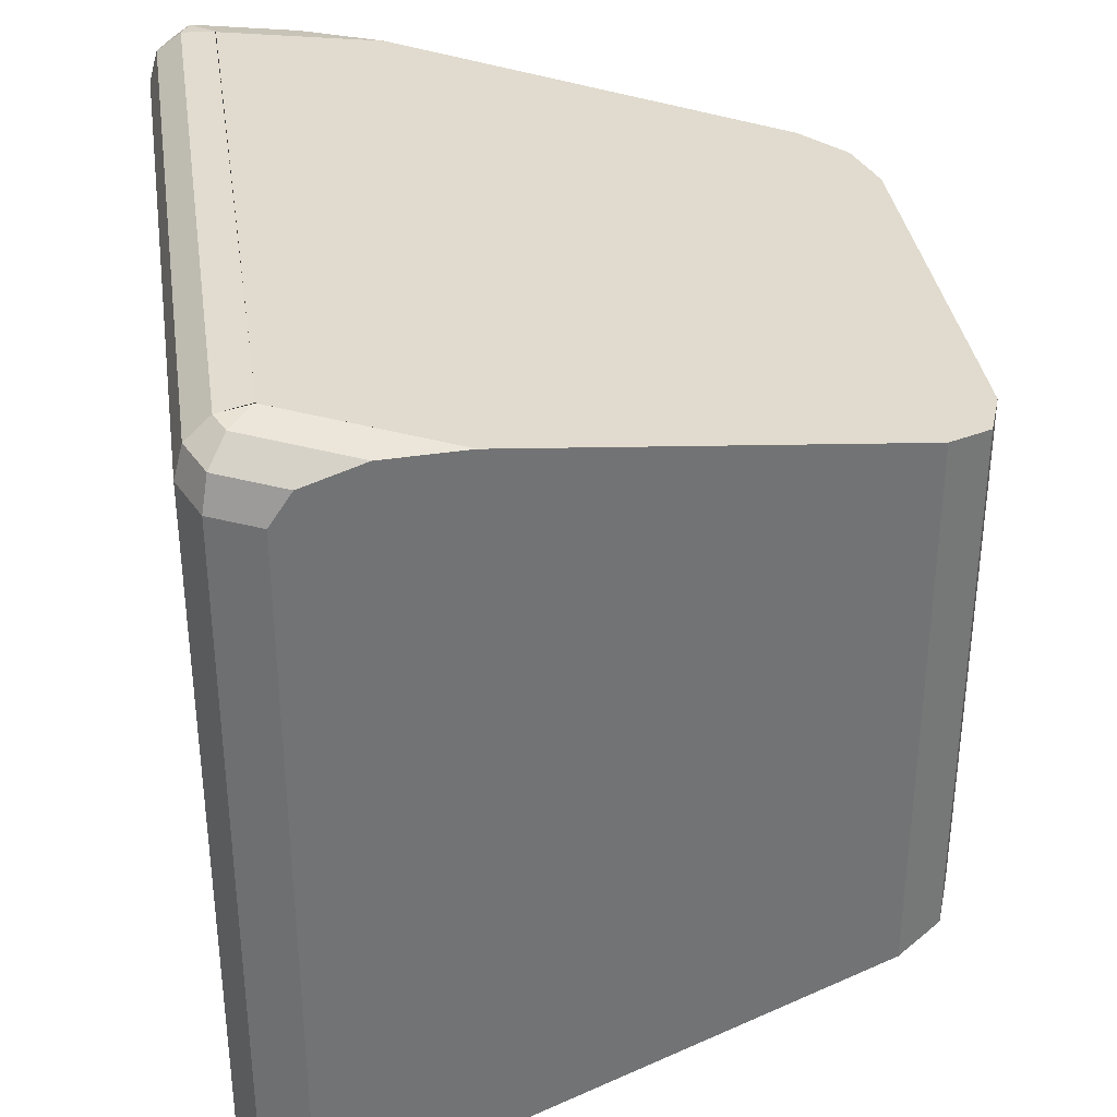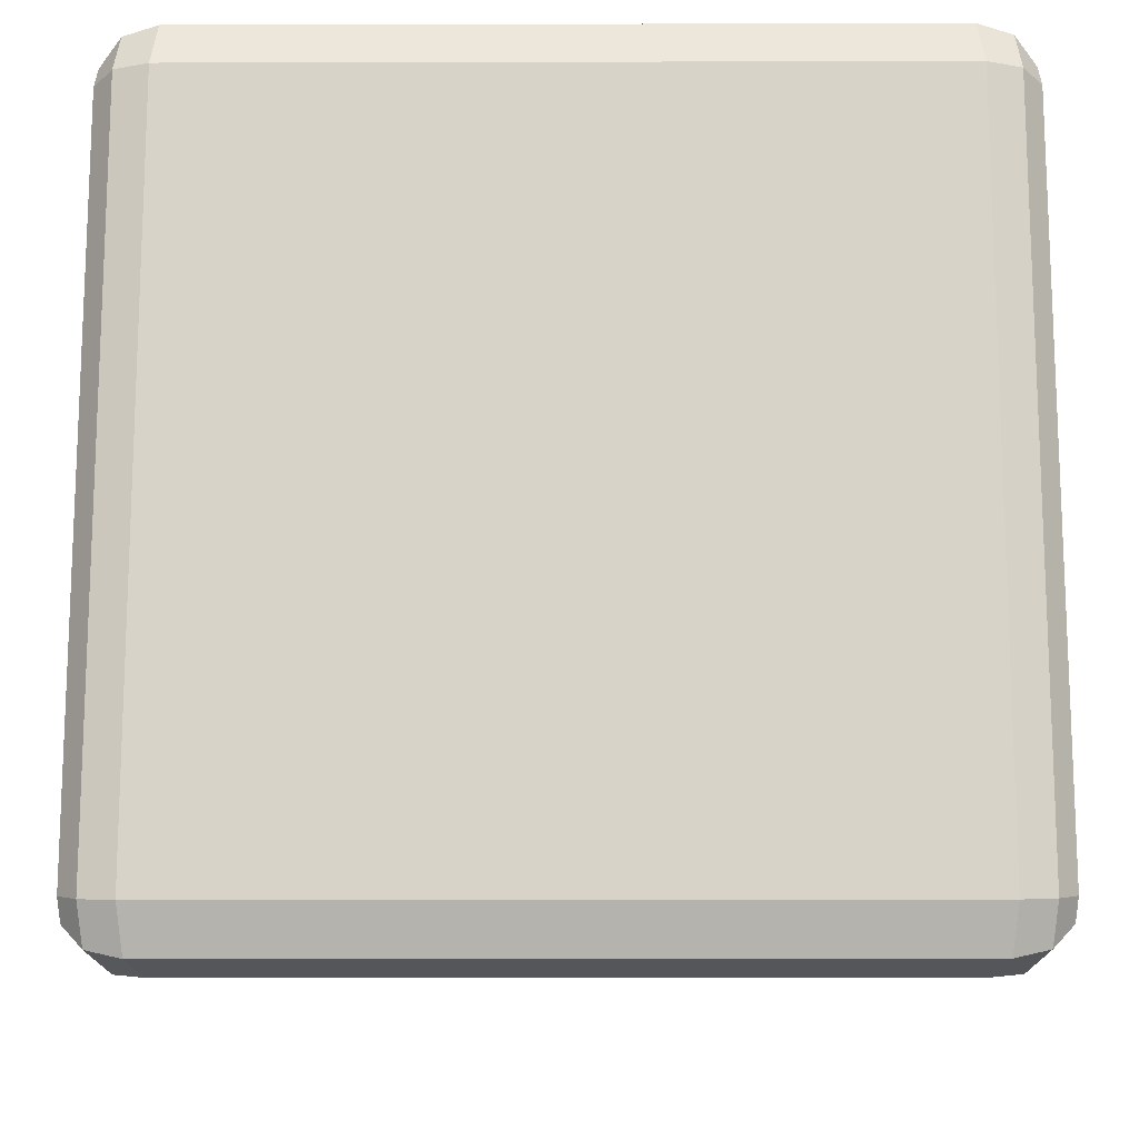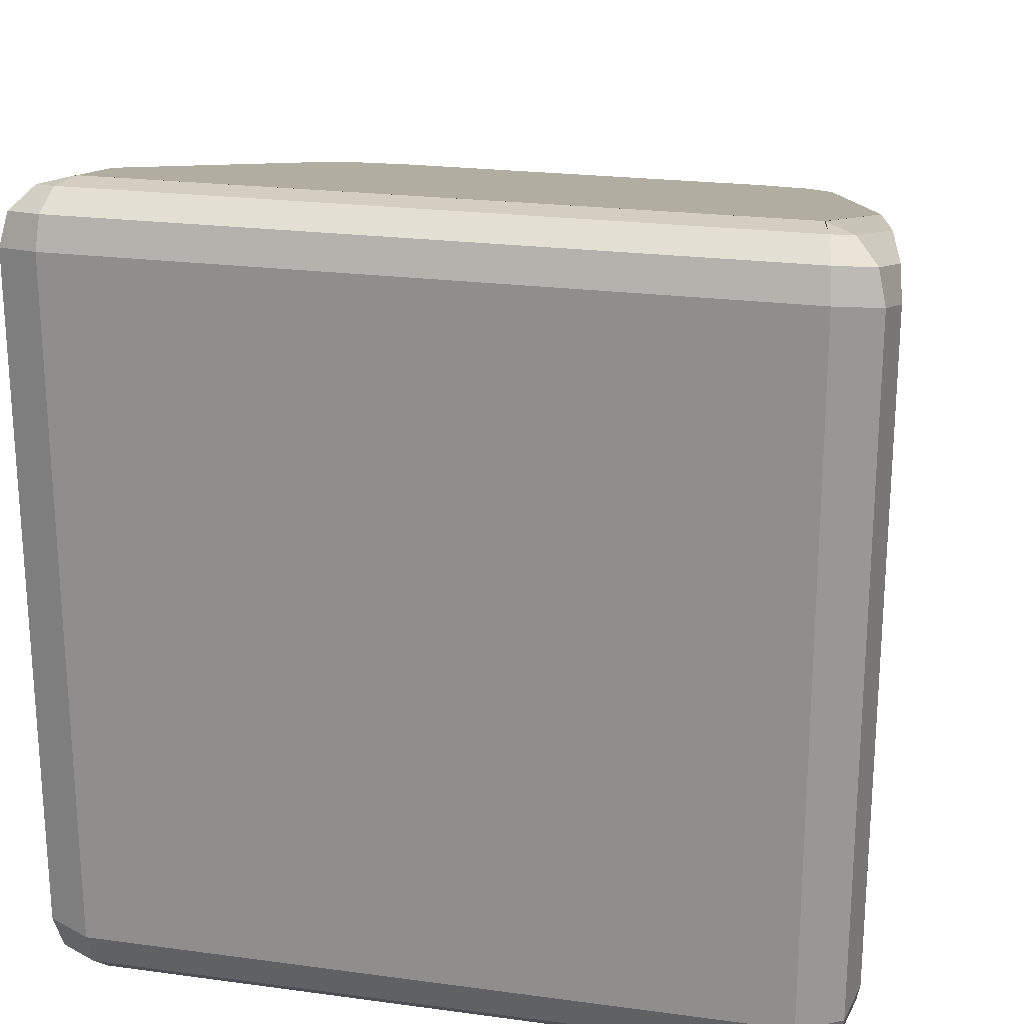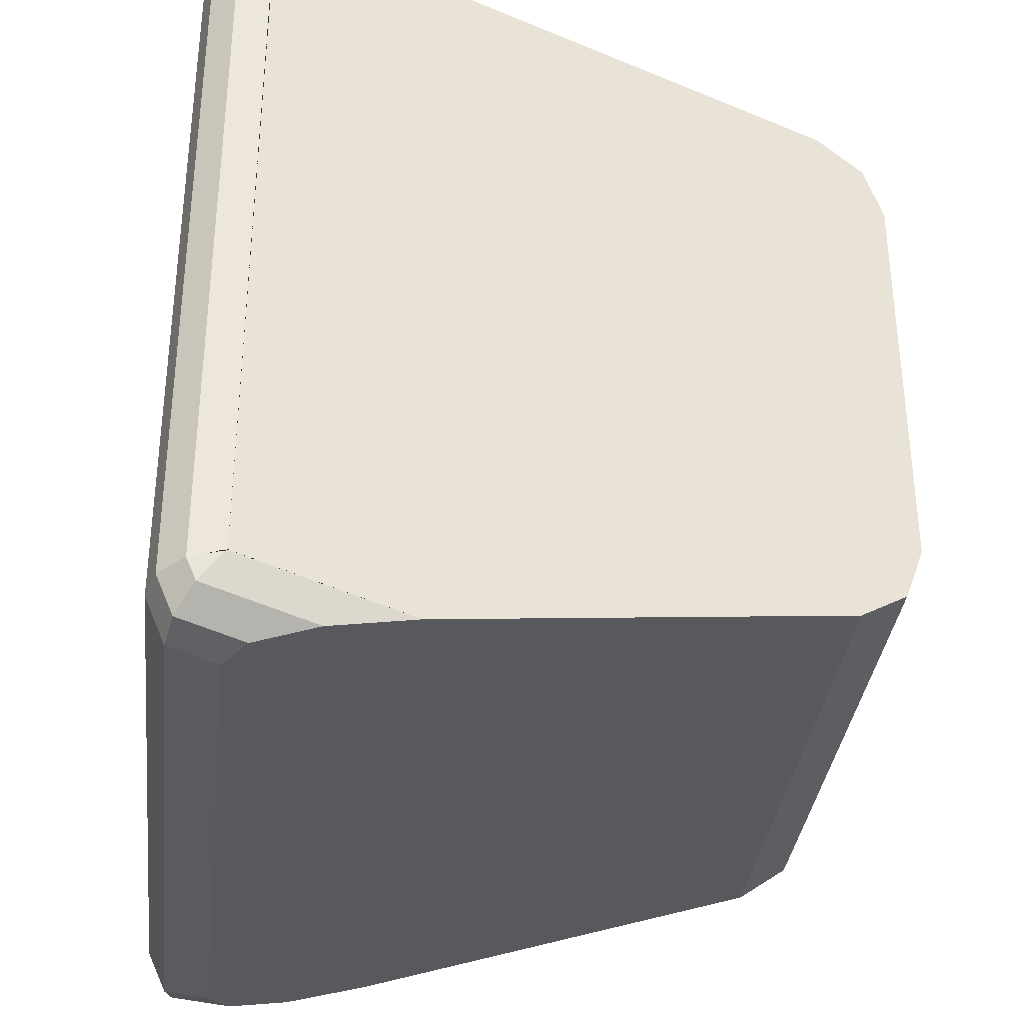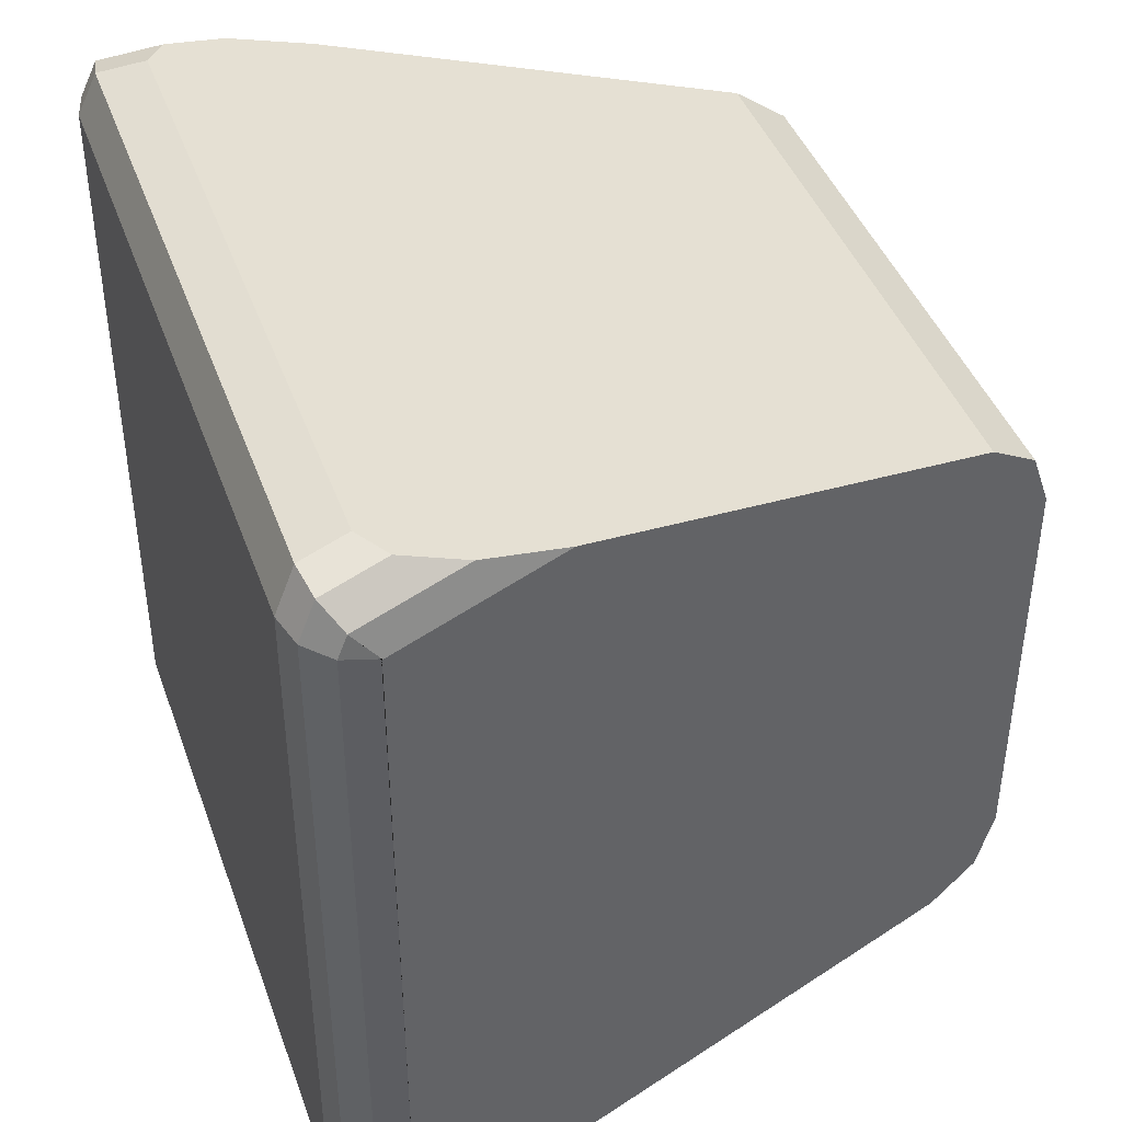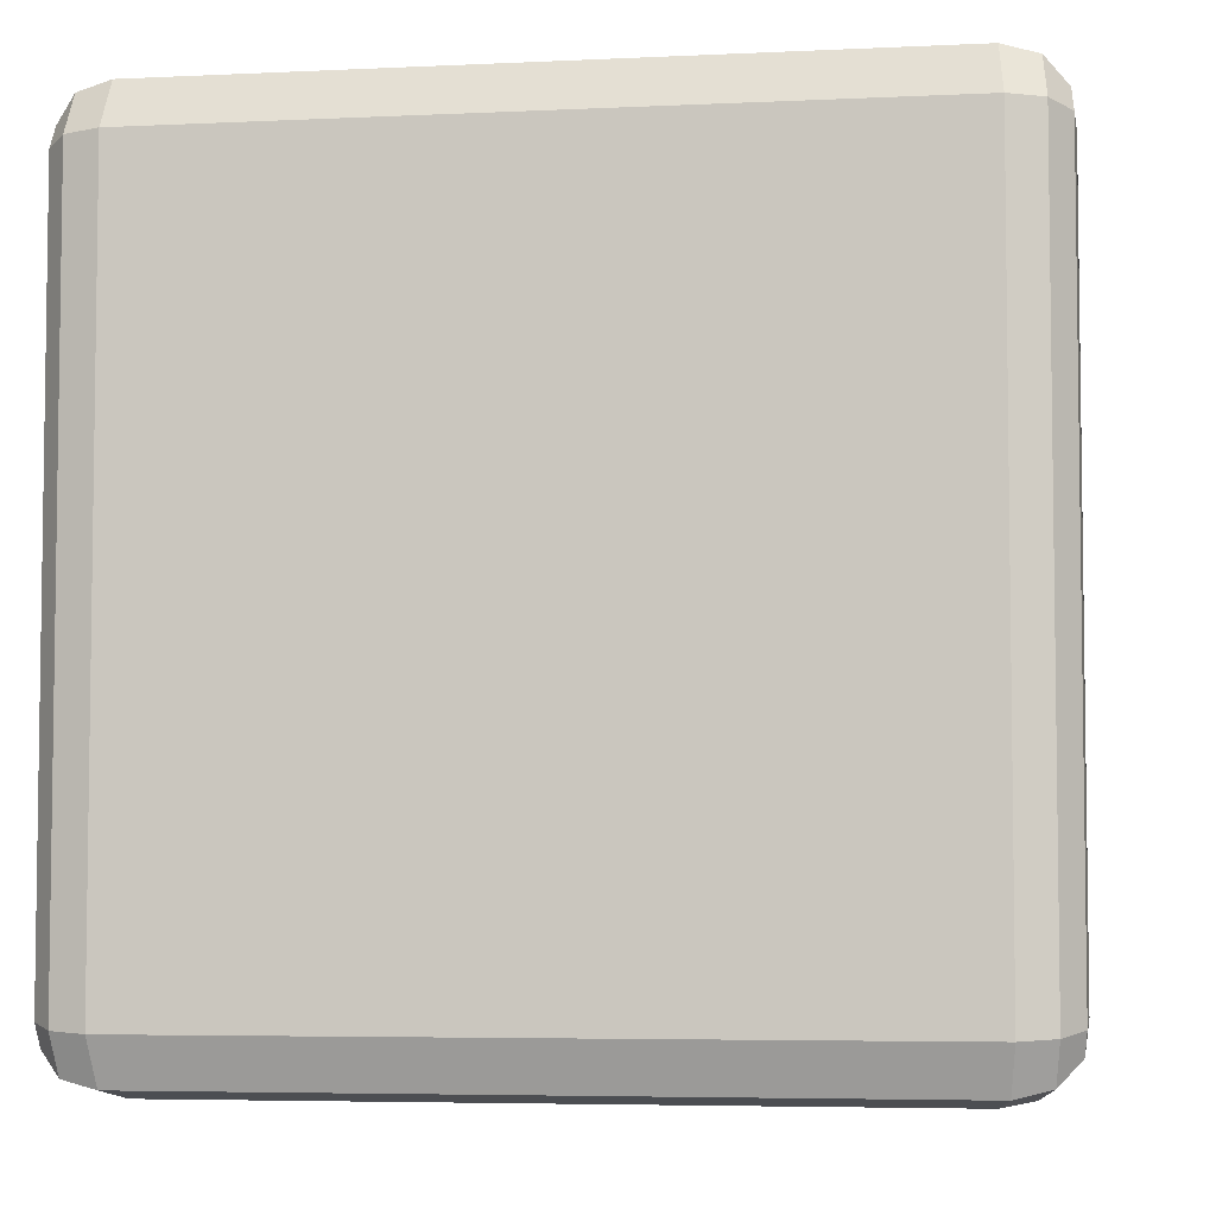
<metadata>
{"format":"obj","ext":"obj","renderer":"f3d","projection":"perspective","resolution":1024,"background":"white","views":[{"elev":35.1,"azim":171.6,"up":"+Y"},{"elev":-14.2,"azim":90.3,"up":"+Z"},{"elev":22.0,"azim":103.3,"up":"+Y"},{"elev":-34.6,"azim":173.5,"up":"+Z"},{"elev":42.5,"azim":160.9,"up":"+Z"},{"elev":-5.1,"azim":98.5,"up":"+Z"}]}
</metadata>
<code>
o Cube
v 0.5279 -0.2202 -0.2202
v 0.4768 -0.2092 -0.1569
v 0.4768 -0.2092 0.1569
v 0.5279 -0.2202 0.2202
v 1.011 -0.2718 0.2723
v 0.9595 -0.3136 0.261
v 0.9427 -0.2835 0.3099
v 0.8966 -0.2929 0.3
v 0.9595 -0.2607 0.3136
v 0.8336 -0.2864 0.2864
v 0.4918 -0.2124 0.1971
v 0.4768 0.2092 0.1569
v 0.5279 0.2202 0.2202
v 0.4918 0.2124 0.1971
v 0.4918 -0.2124 -0.1971
v 0.5279 0.2202 -0.2202
v 0.4768 0.2092 -0.1569
v 0.4918 0.2124 -0.1971
v 0.9595 0.3136 -0.261
v 1.011 0.2718 -0.2723
v 0.9851 0.312 -0.2667
v 1.004 0.2968 -0.2708
v 0.8336 0.2864 -0.2864
v 0.9595 0.2607 -0.3136
v 0.8966 0.2929 -0.3
v 0.9427 0.2835 -0.3099
v 0.9599 0.3137 -0.2601
v 0.9957 0.2686 -0.3061
v 0.9778 0.3105 -0.2831
v 0.9909 0.2939 -0.2999
v 0.9595 0.2607 0.3136
v 0.8336 0.2864 0.2864
v 0.9427 0.2835 0.3099
v 0.8966 0.2929 0.3
v 0.9595 0.3136 0.261
v 1.011 0.2718 0.2723
v 0.9851 0.312 0.2667
v 1.004 0.2968 0.2708
v 0.9599 0.3137 0.2601
v 0.9957 0.2686 0.3061
v 0.9778 0.3105 0.2831
v 0.9909 0.2939 0.2999
v 0.9851 -0.312 0.2667
v 1.004 -0.2968 0.2708
v 0.9595 -0.2607 -0.3136
v 0.8336 -0.2864 -0.2864
v 0.9427 -0.2835 -0.3099
v 0.8966 -0.2929 -0.3
v 1.011 -0.2718 -0.2723
v 0.9595 -0.3136 -0.261
v 1.004 -0.2968 -0.2708
v 0.9851 -0.312 -0.2667
v 0.9599 -0.3137 -0.2601
v 0.9957 -0.2686 -0.3061
v 0.9778 -0.3105 -0.2831
v 0.9909 -0.2939 -0.2999
v 0.9599 -0.3137 0.2601
v 0.9957 -0.2686 0.3061
v 0.9778 -0.3105 0.2831
v 0.9909 -0.2939 0.2999
f 18 15 2 17
f 55 48 47 56
f 52 55 56 51
f 4 13 14 11
f 8 59 60 7
f 10 57 59 8
f 53 46 48 55
f 50 53 55 52
f 11 14 12 3
f 16 1 15 18
f 3 12 17 2
f 51 56 54 49
f 7 60 58 9
f 35 39 41 37
f 37 41 42 38
f 38 42 40 36
f 39 32 34 41
f 41 34 33 42
f 42 33 31 40
f 27 19 21 29
f 29 21 22 30
f 30 22 20 28
f 23 27 29 25
f 25 29 30 26
f 26 30 28 24
f 19 35 37 21
f 21 37 38 22
f 22 38 36 20
f 19 27 23 16 18 17 12 14 13 32 39 35
f 56 47 45 54
f 57 6 43 59
f 59 43 44 60
f 60 44 5 58
f 6 50 52 43
f 43 52 51 44
f 44 51 49 5
f 31 9 58 40
f 2 15 1 46 53 50 6 57 10 4 11 3
f 10 8 7 9 31 33 34 32 13 4
f 40 58 5 36
f 49 20 36 5
f 28 54 45 24
f 1 16 23 25 26 24 45 47 48 46
f 20 49 54 28

</code>
